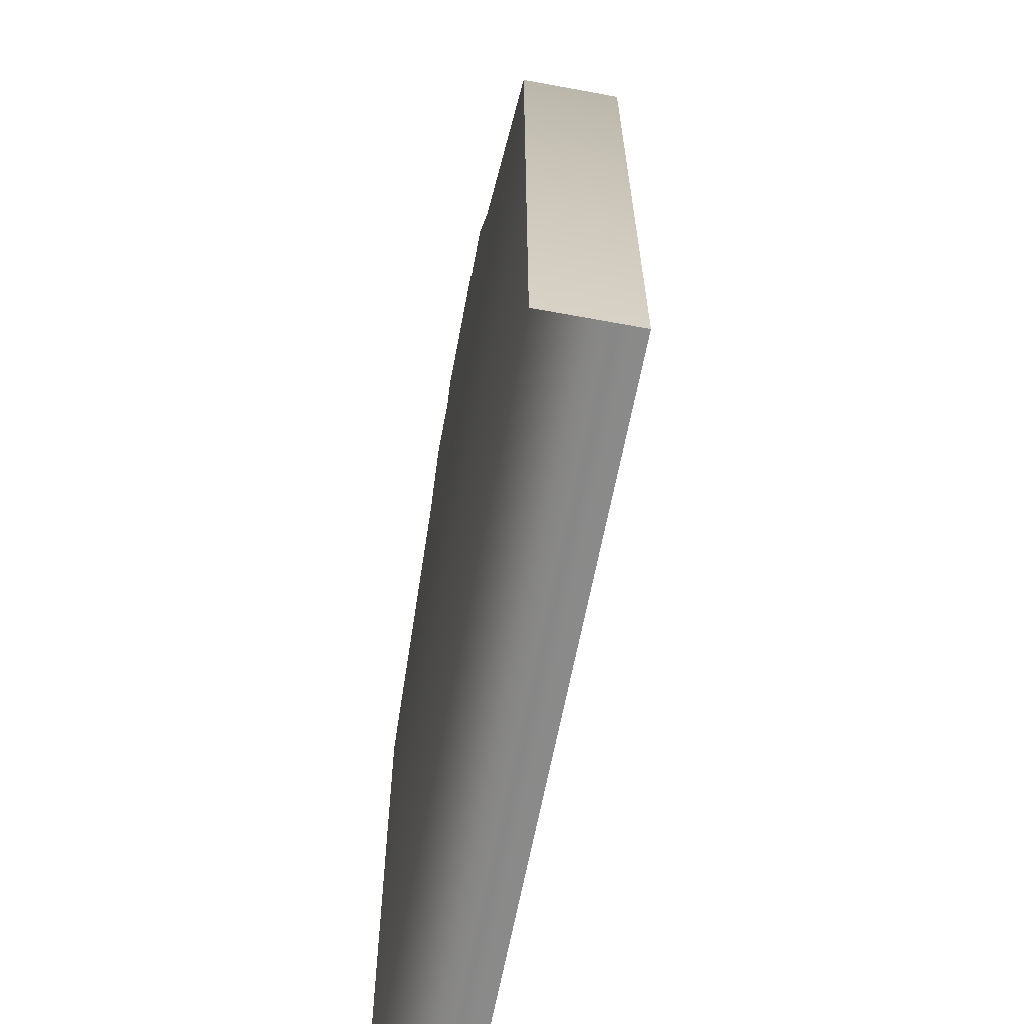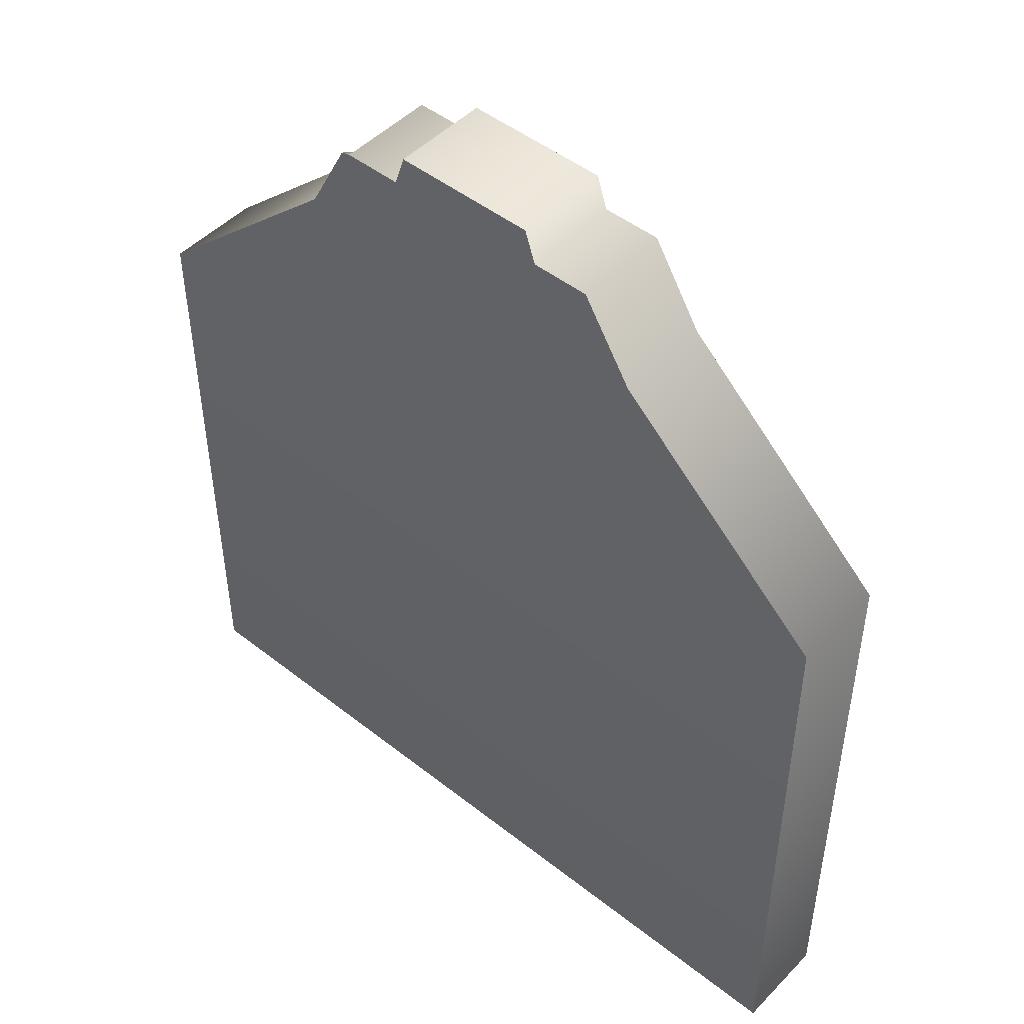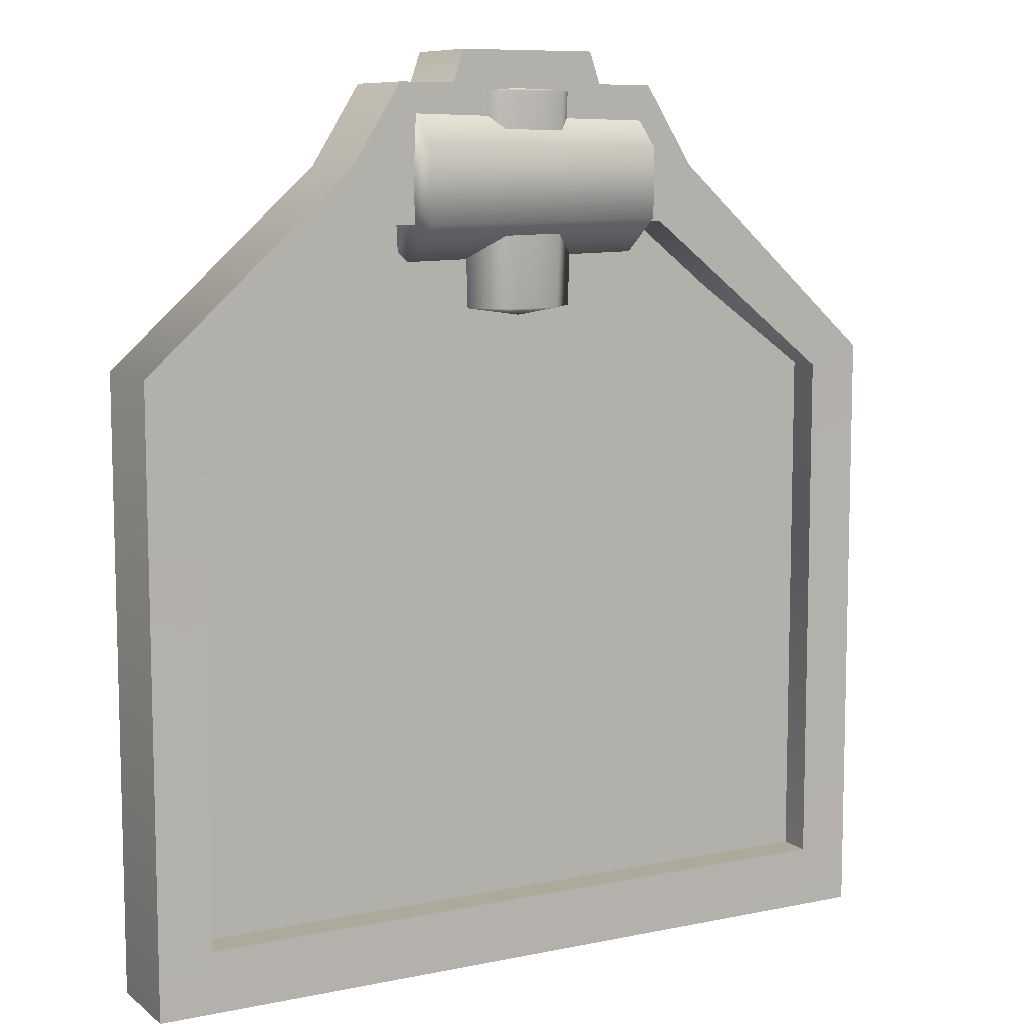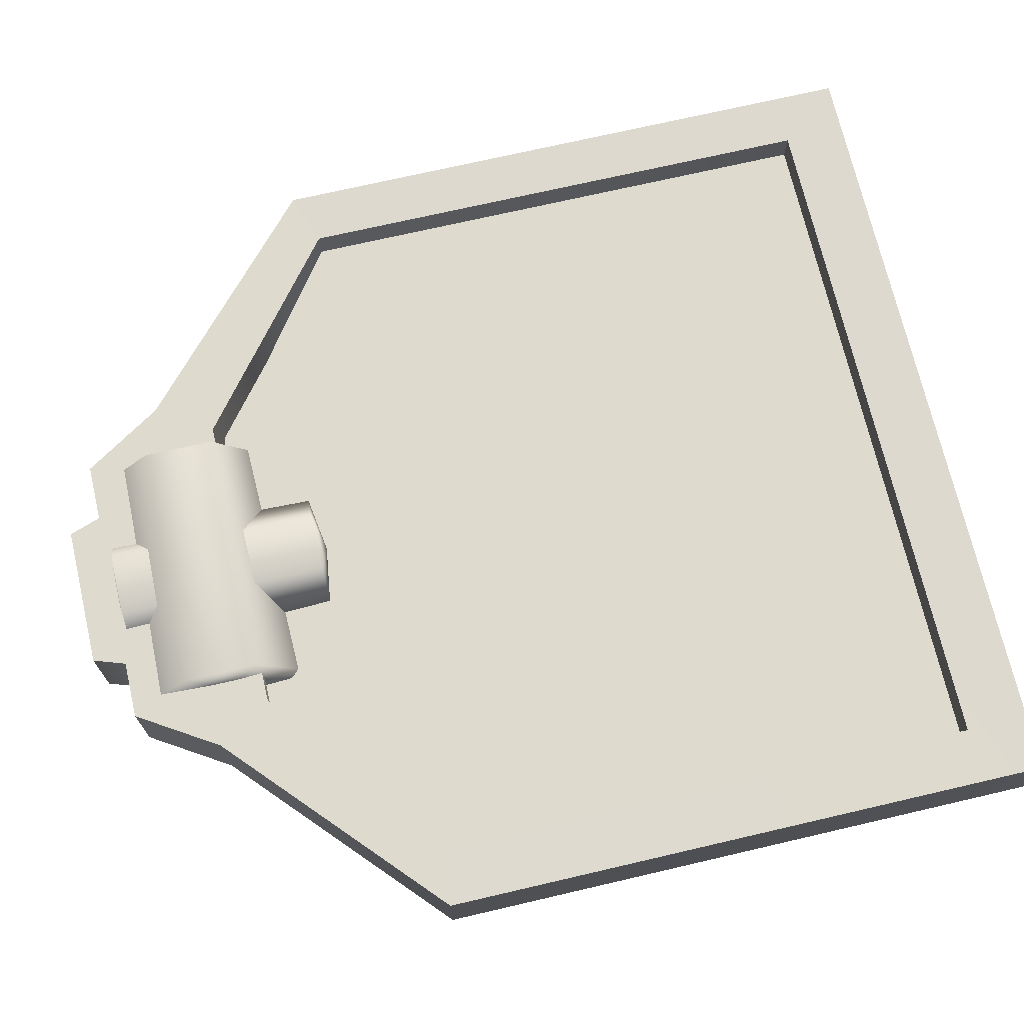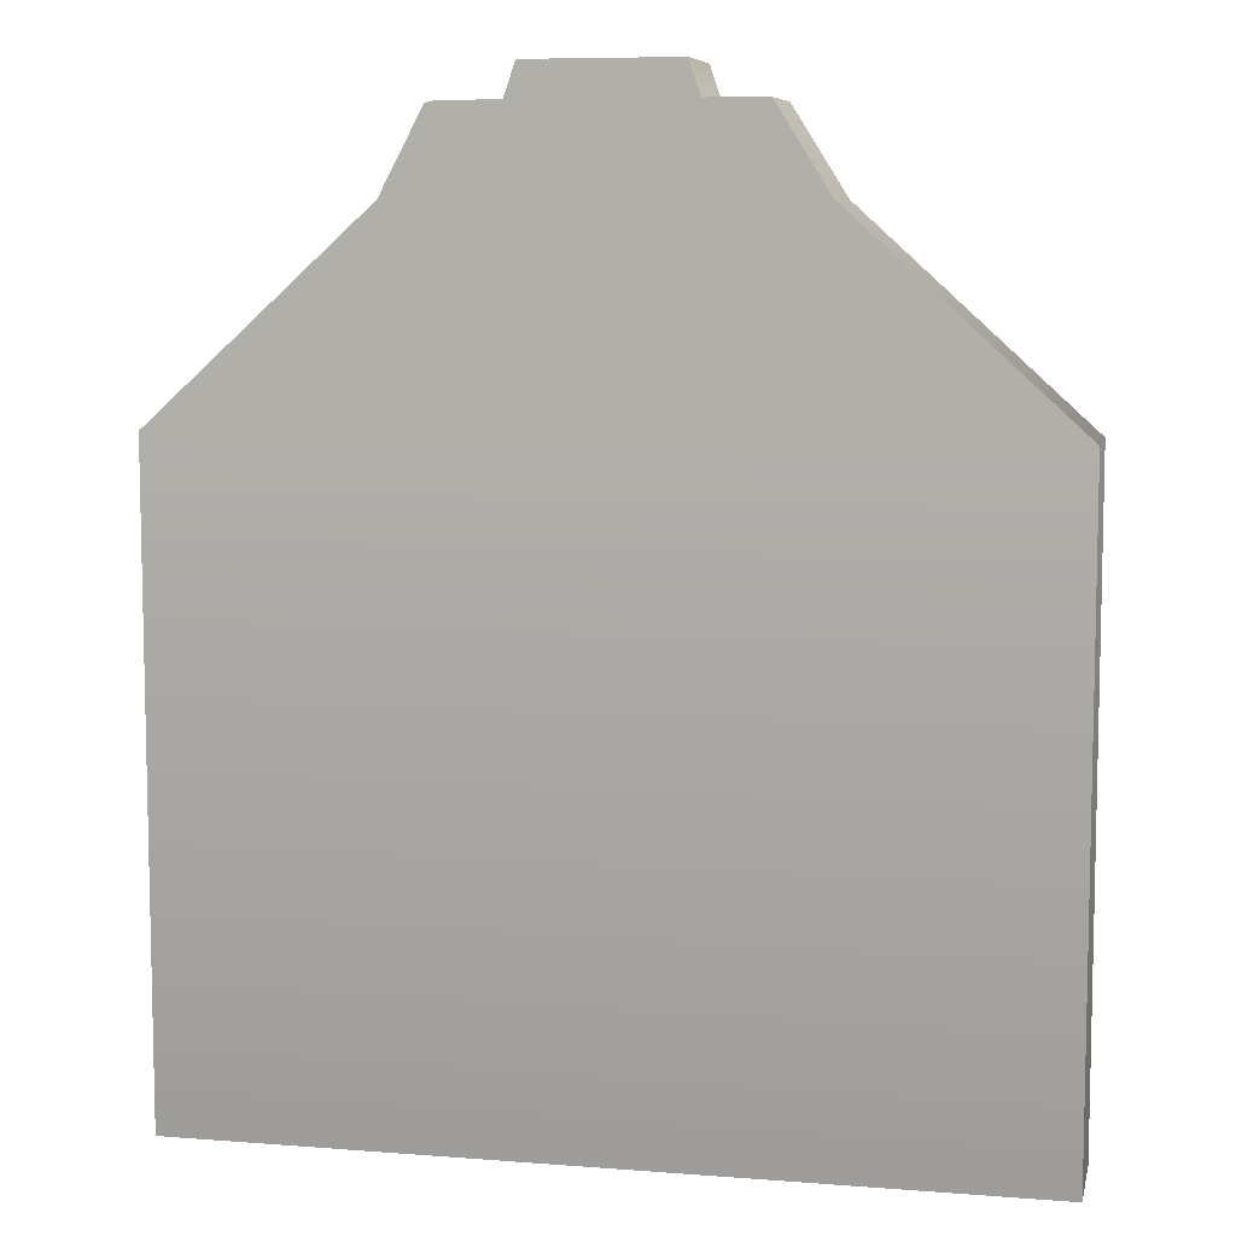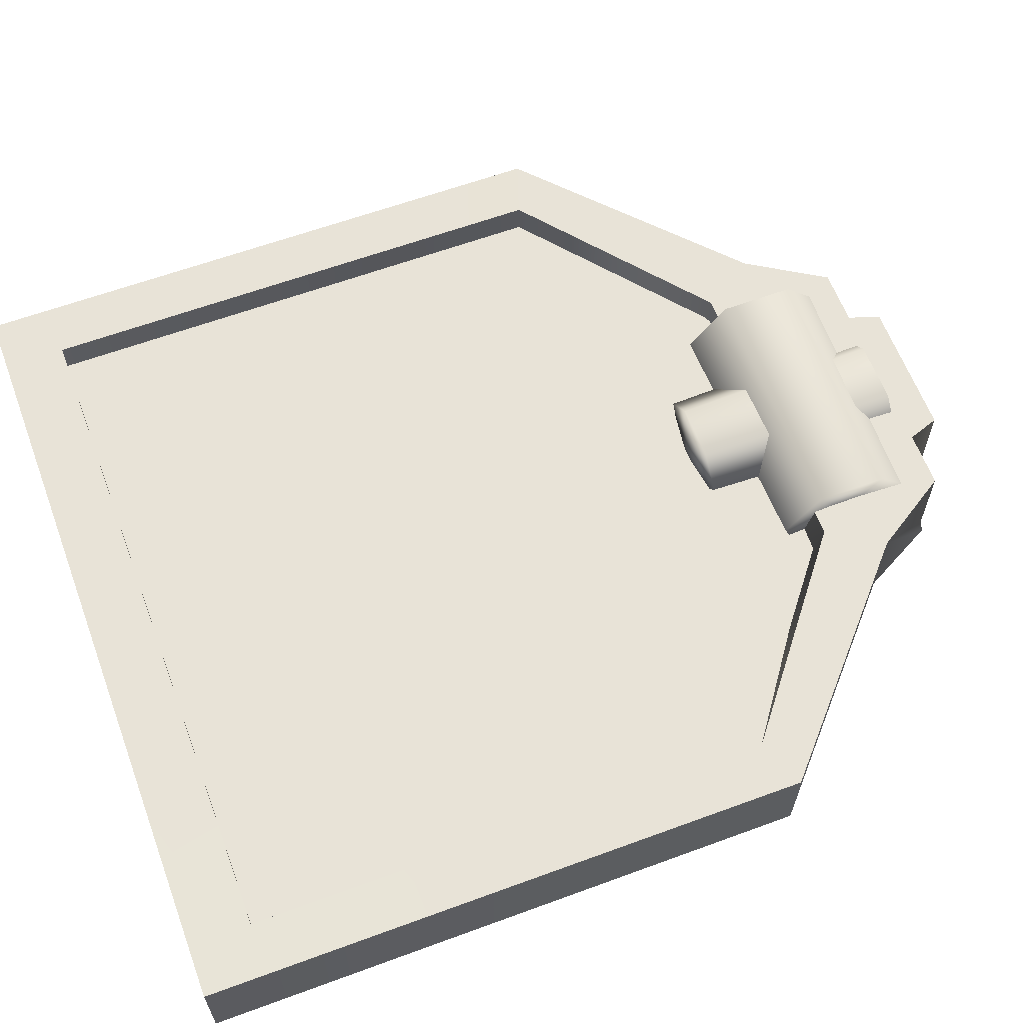
<metadata>
{"format":"obj","ext":"obj","renderer":"f3d","projection":"perspective","resolution":1024,"background":"white","views":[{"elev":-63.4,"azim":-100.6,"up":"+Y"},{"elev":48.1,"azim":-138.6,"up":"+Y"},{"elev":8.9,"azim":-28.5,"up":"+Y"},{"elev":71.2,"azim":-103.1,"up":"+Z"},{"elev":7.8,"azim":-167.7,"up":"+Y"},{"elev":62.1,"azim":69.5,"up":"+Z"}]}
</metadata>
<code>
o model_1476
v 0.5748 2.65 -0.2094
v 0.4667 2.48 -0.2094
v 1.062 2.005 -0.2094
v 1.222 2.061 -0.2094
v -0.2486 2.893 -0.2094
v 0.2486 2.893 -0.2094
v 0.2153 2.99 -0.2094
v -0.2153 2.99 -0.2094
v 1.222 0.1795 -0.2057
v 1.222 0.1795 -0.4964
v 1.222 2.061 -0.5001
v 1.222 2.061 -0.2094
v 1.062 2.005 -0.2094
v 1.062 2.005 -0.3763
v 1.062 0.37 -0.3763
v 1.062 0.37 -0.2094
v 0.4667 2.437 -0.3763
v 1.062 2.005 -0.3763
v 1.062 2.005 -0.2094
v 0.4667 2.48 -0.2094
v 0.5748 2.65 -0.5001
v 0.5748 2.65 -0.2094
v -0.4667 2.48 -0.3763
v 0.4667 2.437 -0.3763
v 0.4667 2.48 -0.2094
v -0.4667 2.48 -0.2094
v 0.422 2.893 -0.2094
v 0.422 2.893 -0.5001
v 0.2486 2.893 -0.5001
v 0.2486 2.893 -0.2094
v 0.5748 2.65 -0.2094
v 0.5748 2.65 -0.5001
v 0.4502 2.886 -0.5001
v 1.222 0.1795 -0.4964
v 1.222 0.1795 -0.2057
v -1.222 0.1795 -0.2057
v -1.222 0.1795 -0.4964
v 0.2153 2.99 -0.5001
v 0.2153 2.99 -0.2094
v -1.222 2.061 -0.5001
v -0.5748 2.65 -0.5001
v 0.5748 2.65 -0.5001
v 1.222 2.061 -0.5001
v -0.422 2.893 -0.5001
v -0.2486 2.893 -0.5001
v 0.4502 2.886 -0.5001
v -1.222 2.061 -0.2094
v -1.055 2.005 -0.2094
v -0.4667 2.48 -0.2094
v -0.5748 2.65 -0.2094
v -1.055 0.37 -0.2094
v -1.222 0.1795 -0.2057
v 1.222 0.1795 -0.2057
v 1.062 0.37 -0.2094
v -1.222 0.1795 -0.4964
v -1.222 0.1795 -0.2057
v -1.222 2.061 -0.2094
v -1.222 2.061 -0.5001
v -1.055 2.005 -0.2094
v -1.055 0.37 -0.2094
v -1.055 0.37 -0.3763
v -1.055 2.005 -0.3763
v -0.5748 2.65 -0.2094
v -0.5748 2.65 -0.5001
v -1.055 2.005 -0.3763
v -1.055 2.005 -0.2094
v -0.5748 2.65 -0.5001
v -0.5748 2.65 -0.2094
v -0.422 2.893 -0.2094
v -0.422 2.893 -0.5001
v -0.2486 2.893 -0.2094
v -0.2486 2.893 -0.5001
v -0.2153 2.99 -0.2094
v -0.2153 2.99 -0.5001
v -0.422 2.893 -0.2094
v 0.422 2.893 -0.2094
v 0.2486 2.893 -0.2094
v 1.222 0.1795 -0.4964
v -1.222 0.1795 -0.4964
v -1.055 2.005 -0.2094
v -1.222 2.061 -0.2094
v 0.2153 2.99 -0.5001
v 0.2486 2.893 -0.5001
v -0.2153 2.99 -0.5001
v 0.422 2.893 -0.5001
v -0.03986 0.2189 -0.3112
v 0.07361 0.2327 -0.3112
v 1.11 0.2327 -0.3112
v 1.085 2.131 -0.3112
v 0.4129 2.505 -0.3112
v -0.4129 2.505 -0.3112
v -1.096 2.131 -0.3112
v -1.096 0.2327 -0.3112
v 0.3931 2.384 -0.2699
v 0.3931 2.491 -0.1253
v -0.3724 2.483 -0.1153
v -0.3724 2.368 -0.2699
v 0.3931 2.704 -0.1253
v -0.3724 2.712 -0.1153
v 0.3931 2.811 -0.2354
v -0.3724 2.827 -0.2354
v -0.3724 2.368 -0.2699
v -0.3724 2.483 -0.1153
v -0.3838 2.597 -0.2734
v -0.3724 2.712 -0.1153
v -0.3724 2.827 -0.2354
v 0.3931 2.491 -0.1253
v 0.3931 2.384 -0.2699
v 0.3838 2.597 -0.2734
v 0.3931 2.704 -0.1253
v 0.3931 2.811 -0.2354
v 0.3931 2.413 -0.337
v 0.3838 2.597 -0.2734
v 0.3931 2.384 -0.2699
v 0.3931 2.491 -0.4113
v -0.3724 2.368 -0.2699
v -0.3838 2.597 -0.2734
v -0.3931 2.413 -0.337
v -0.3724 2.399 -0.3447
v -0.3931 2.413 -0.337
v -0.3931 2.491 -0.4113
v 0.3931 2.384 -0.2699
v -0.3724 2.368 -0.2699
v -0.3724 2.399 -0.3447
v 0.3931 2.413 -0.337
v 0.1945 2.87 -0.2677
v 0.09724 2.87 -0.4186
v 0 2.888 -0.2677
v -0.09724 2.87 -0.4186
v -0.1945 2.87 -0.2677
v -0.09724 2.87 -0.1683
v 0.09724 2.87 -0.1683
v 0.08707 2.225 -0.4028
v -0.08707 2.225 -0.4028
v -0.09724 2.87 -0.4186
v 0.09724 2.87 -0.4186
v -0.1741 2.225 -0.2677
v -0.1945 2.87 -0.2677
v -0.1741 2.225 -0.2677
v -0.08707 2.225 -0.1801
v -0.09724 2.87 -0.1683
v -0.1945 2.87 -0.2677
v 0.08707 2.225 -0.1801
v 0.09724 2.87 -0.1683
v 0.1741 2.225 -0.2677
v 0.1945 2.87 -0.2677
v -0.1741 2.225 -0.2677
v -0.08707 2.225 -0.4028
v 0 2.2 -0.2677
v 0.08707 2.225 -0.4028
v 0.1741 2.225 -0.2677
v 0.08707 2.225 -0.1801
v -0.08707 2.225 -0.1801
v 1.222 2.061 -0.2094
v 1.062 2.005 -0.2094
v 1.062 0.37 -0.3763
v -1.055 0.37 -0.3763
v -1.055 0.37 -0.2094
v 1.062 0.37 -0.2094
g surface_000
f 120 117 121
f 156 158 159
f 156 157 158
f 54 154 155
f 54 53 154
f 51 53 54
f 51 52 53
f 52 51 80
f 52 80 81
f 139 141 142
f 139 140 141
f 140 144 141
f 140 143 144
f 143 146 144
f 143 145 146
f 146 145 133
f 146 133 136
f 133 135 136
f 133 134 135
f 134 138 135
f 134 137 138
f 122 124 125
f 122 123 124
f 116 118 119
f 116 117 118
f 115 113 112
f 112 113 114
f 111 110 109
f 110 107 109
f 107 108 109
f 105 106 104
f 103 105 104
f 102 103 104
f 98 100 101
f 98 101 99
f 95 98 99
f 95 99 96
f 94 95 96
f 94 96 97
f 87 93 86
f 87 92 93
f 87 91 92
f 87 90 91
f 87 89 90
f 87 88 89
f 46 83 85
f 46 45 83
f 82 83 45
f 82 45 84
f 41 45 46
f 41 44 45
f 41 46 42
f 40 41 42
f 40 42 43
f 78 40 43
f 78 79 40
f 75 77 5
f 75 76 77
f 75 1 76
f 75 50 1
f 2 1 50
f 1 2 3
f 1 3 4
f 2 50 49
f 47 49 50
f 47 48 49
f 67 68 69
f 67 69 70
f 70 69 71
f 70 71 72
f 71 74 72
f 71 73 74
f 38 74 73
f 38 73 39
f 30 38 39
f 30 29 38
f 27 29 30
f 27 28 29
f 31 28 27
f 31 33 28
f 31 32 33
f 65 26 66
f 65 23 26
f 23 25 26
f 23 24 25
f 58 63 64
f 58 57 63
f 55 57 58
f 55 56 57
f 59 61 62
f 59 60 61
f 34 36 37
f 34 35 36
f 21 22 12
f 21 12 11
f 9 11 12
f 9 10 11
f 17 19 20
f 17 18 19
f 13 15 16
f 13 14 15
f 5 7 8
f 5 6 7
f 153 147 149
f 147 148 149
f 148 150 149
f 150 151 149
f 151 152 149
f 152 153 149
f 132 126 128
f 126 127 128
f 127 129 128
f 129 130 128
f 130 131 128
f 131 132 128

</code>
